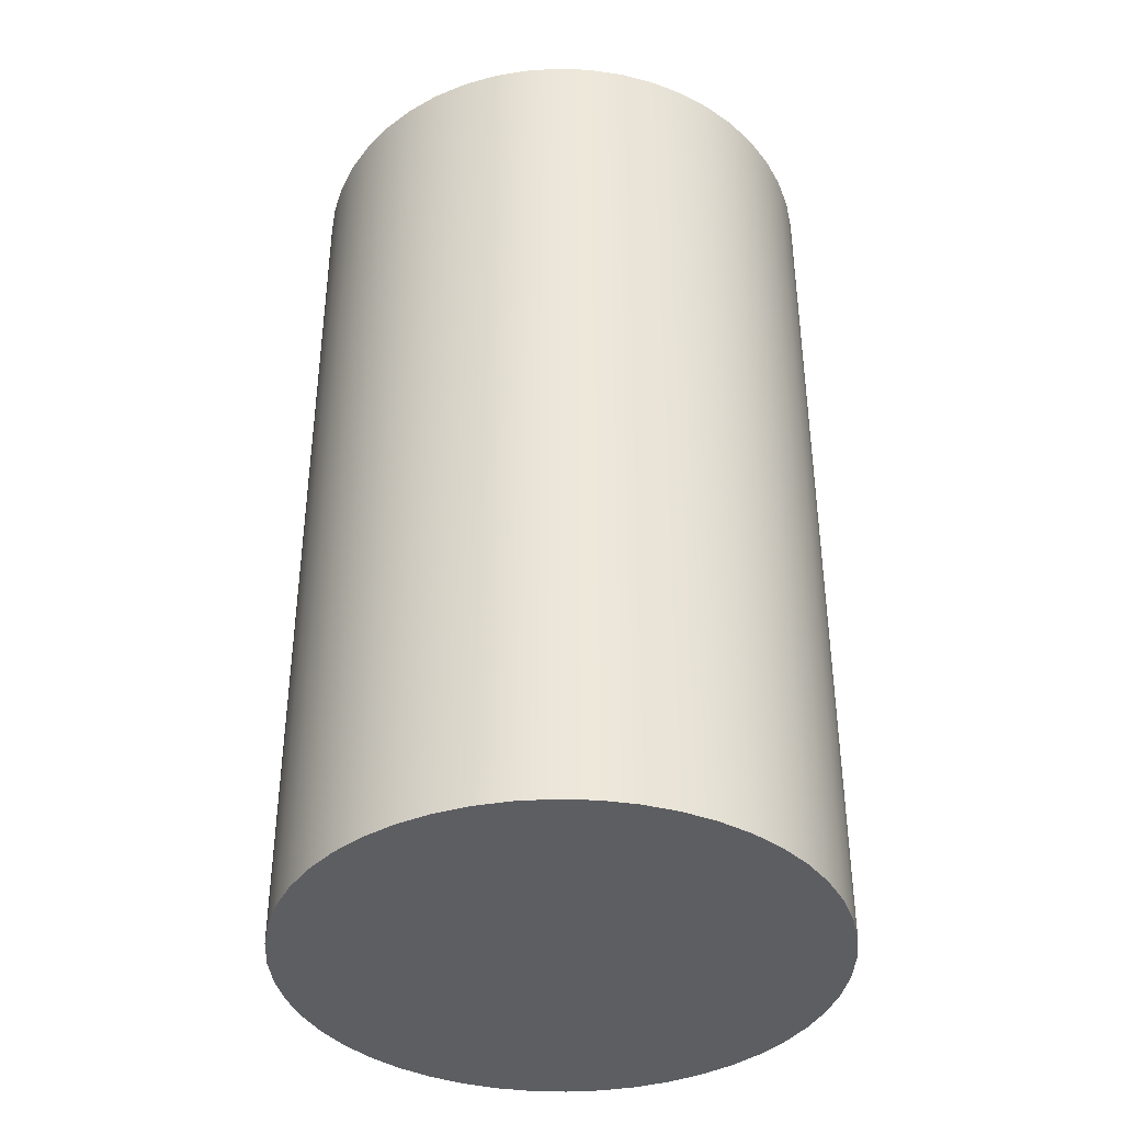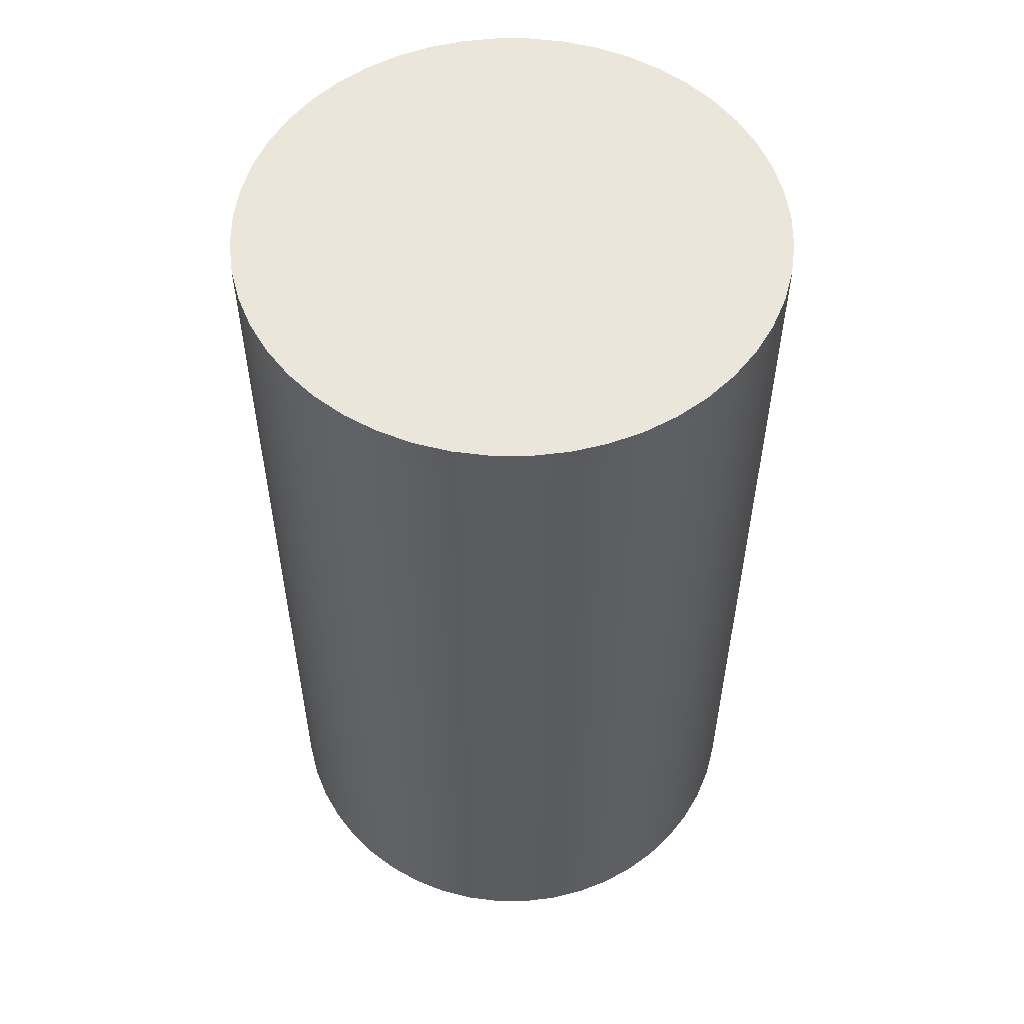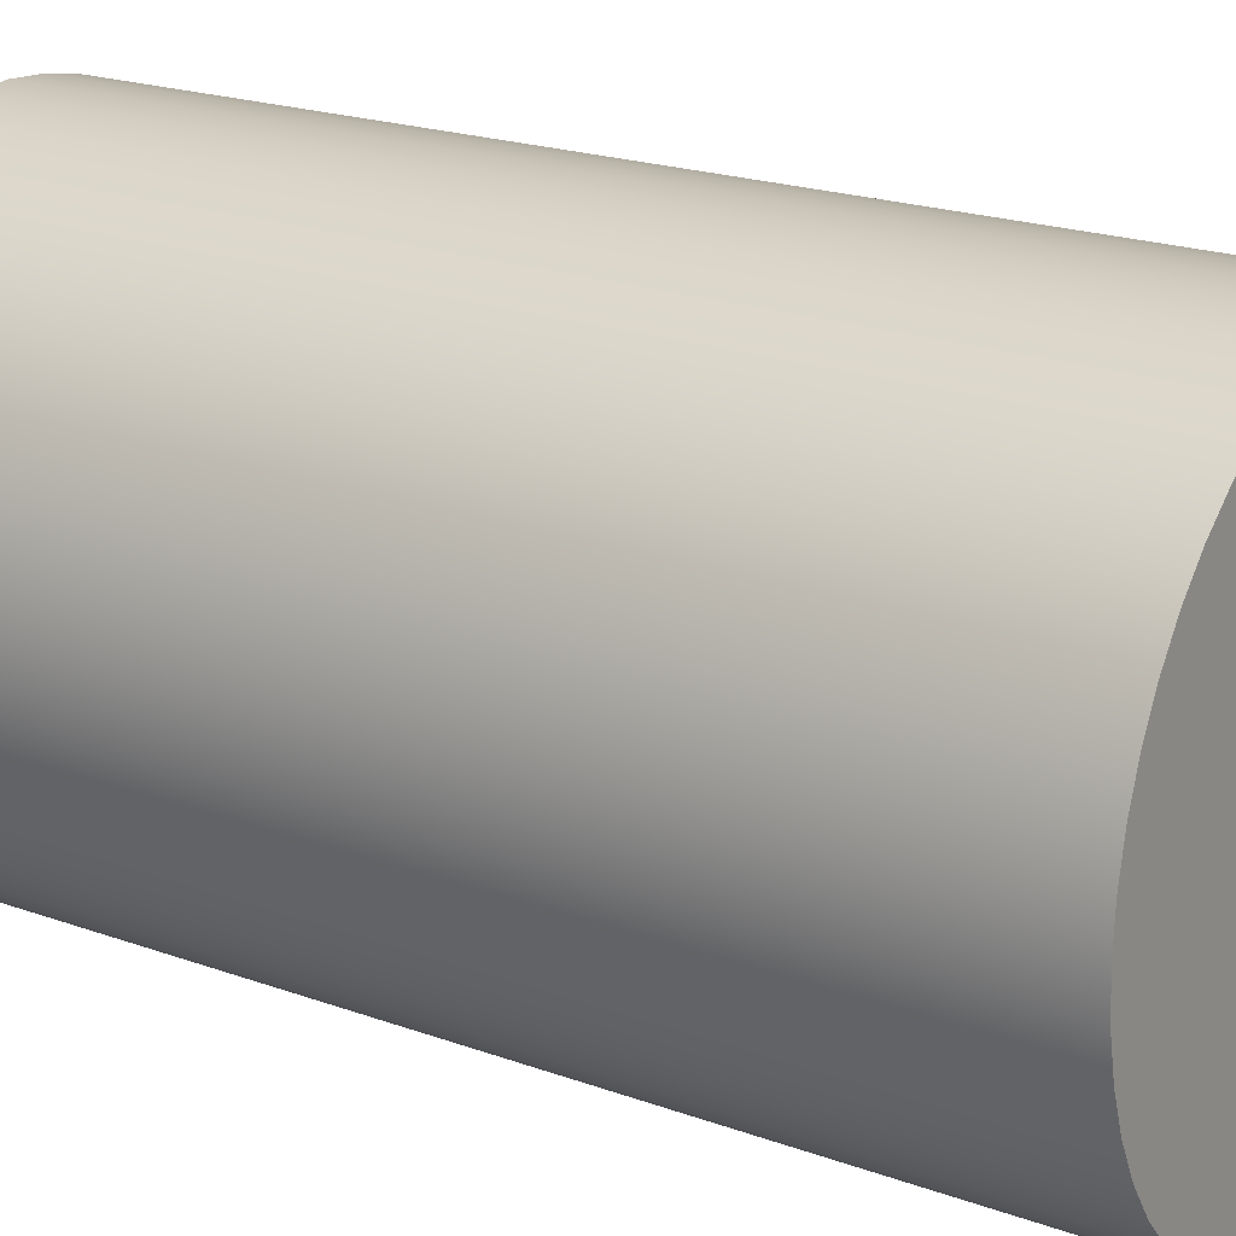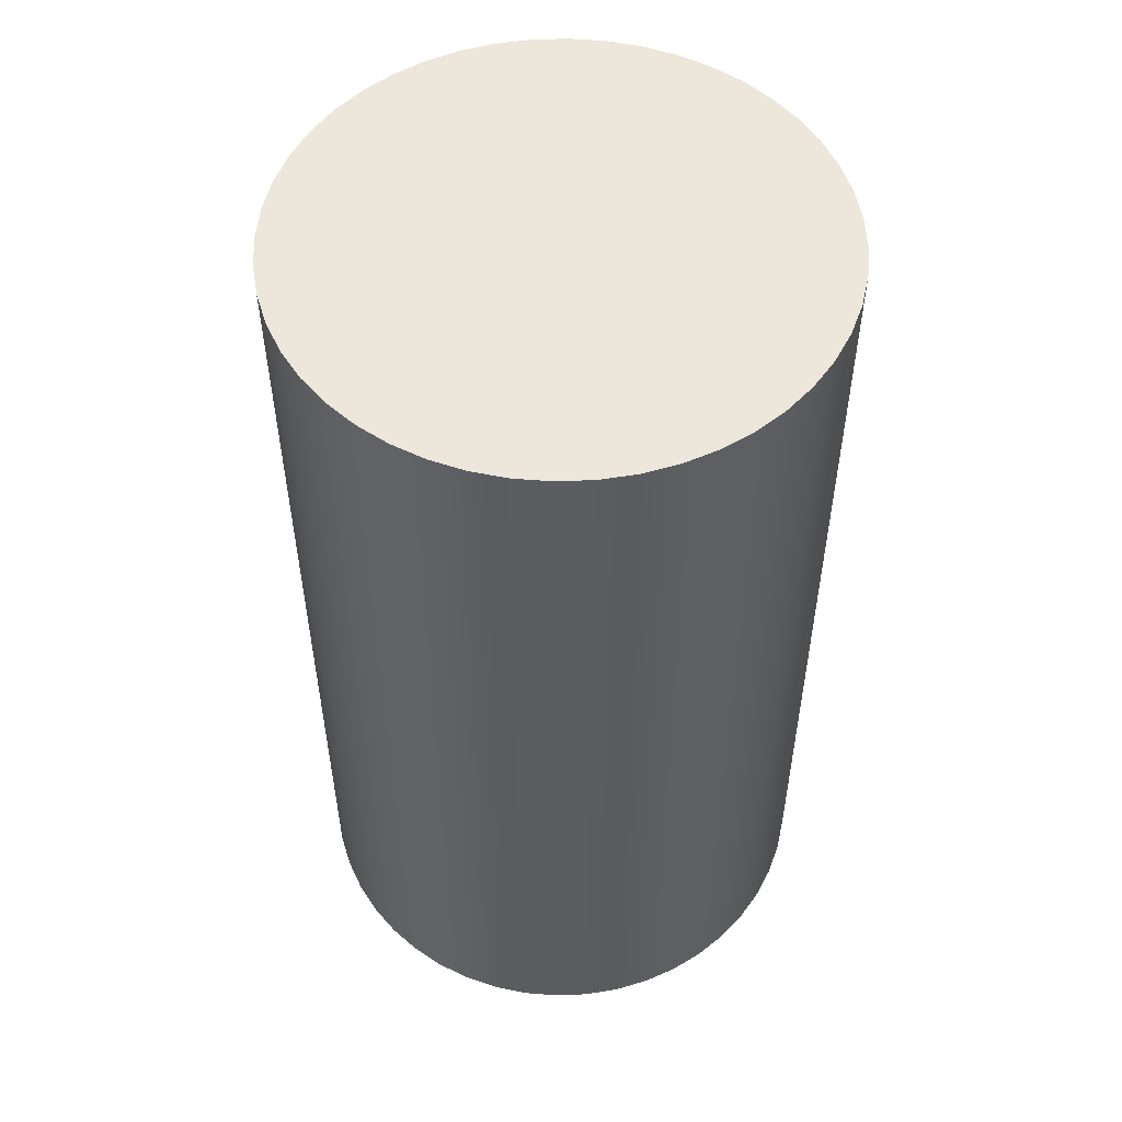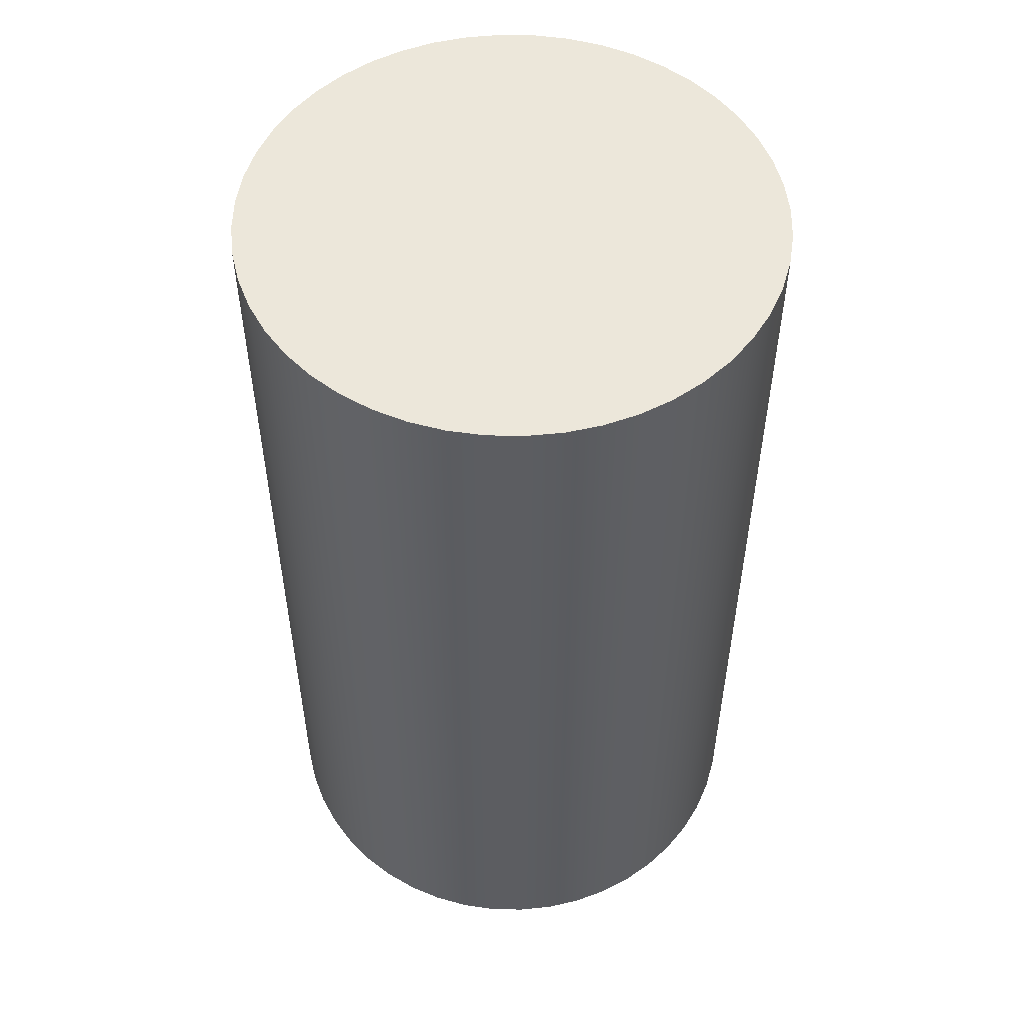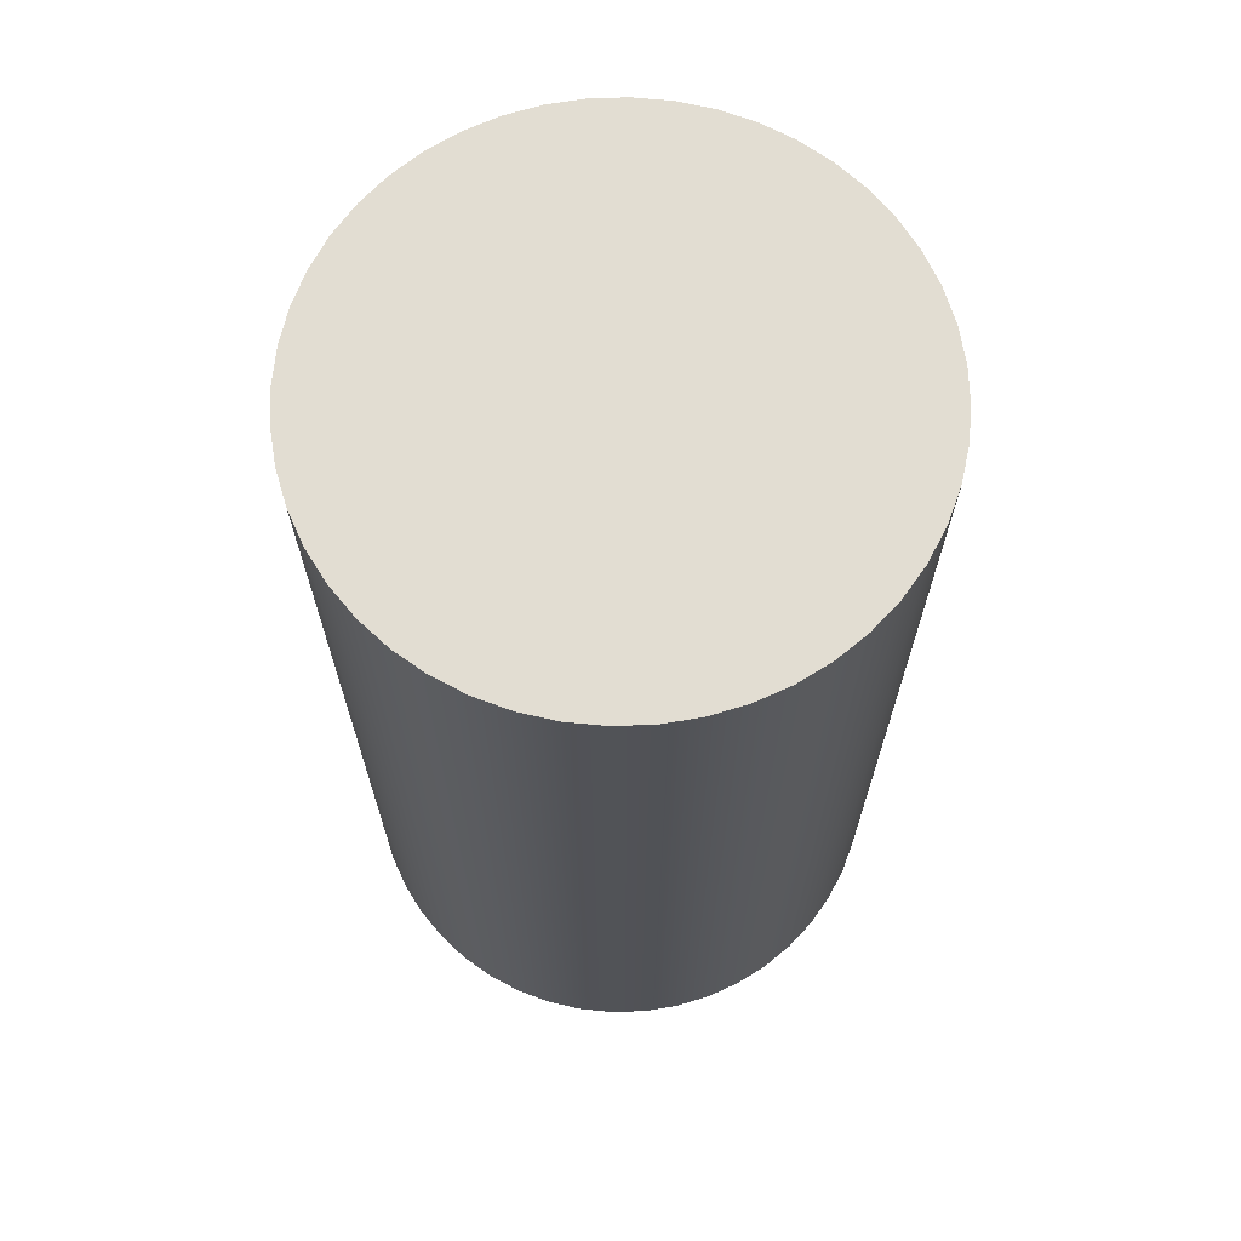
<metadata>
{"format":"obj","ext":"obj","renderer":"f3d","projection":"perspective","resolution":1024,"background":"white","views":[{"elev":-39.0,"azim":-89.0,"up":"+Y"},{"elev":54.9,"azim":56.5,"up":"+Y"},{"elev":20.0,"azim":-55.9,"up":"+Z"},{"elev":53.3,"azim":83.8,"up":"+Y"},{"elev":53.0,"azim":72.6,"up":"+Y"},{"elev":68.3,"azim":-133.3,"up":"+Y"}]}
</metadata>
<code>
v -1.581 5.5 1.936e-16
v -1.568 5.5 -0.2064
v -1.527 5.5 -0.4092
v -1.461 5.5 -0.6051
v -1.369 5.5 -0.7906
v -1.254 5.5 -0.9625
v -1.118 5.5 -1.118
v -0.9625 5.5 -1.254
v -0.7906 5.5 -1.369
v -0.6051 5.5 -1.461
v -0.4092 5.5 -1.527
v -0.2064 5.5 -1.568
v 9.682e-17 5.5 -1.581
v 0.2064 5.5 -1.568
v 0.4092 5.5 -1.527
v 0.6051 5.5 -1.461
v 0.7906 5.5 -1.369
v 0.9625 5.5 -1.254
v 1.118 5.5 -1.118
v 1.254 5.5 -0.9625
v 1.369 5.5 -0.7906
v 1.461 5.5 -0.6051
v 1.527 5.5 -0.4092
v 1.568 5.5 -0.2064
v 1.581 5.5 0
v 1.568 5.5 0.2064
v 1.527 5.5 0.4092
v 1.461 5.5 0.6051
v 1.369 5.5 0.7906
v 1.254 5.5 0.9625
v 1.118 5.5 1.118
v 0.9625 5.5 1.254
v 0.7906 5.5 1.369
v 0.6051 5.5 1.461
v 0.4092 5.5 1.527
v 0.2064 5.5 1.568
v 9.682e-17 5.5 1.581
v -0.2064 5.5 1.568
v -0.4092 5.5 1.527
v -0.6051 5.5 1.461
v -0.7906 5.5 1.369
v -0.9625 5.5 1.254
v -1.118 5.5 1.118
v -1.254 5.5 0.9625
v -1.369 5.5 0.7906
v -1.461 5.5 0.6051
v -1.527 5.5 0.4092
v -1.568 5.5 0.2064
v -1.581 0 1.936e-16
v -1.568 0 0.2064
v -1.527 0 0.4092
v -1.461 0 0.6051
v -1.369 0 0.7906
v -1.254 0 0.9625
v -1.118 0 1.118
v -0.9625 0 1.254
v -0.7906 0 1.369
v -0.6051 0 1.461
v -0.4092 0 1.527
v -0.2064 0 1.568
v 9.682e-17 0 1.581
v 0.2064 0 1.568
v 0.4092 0 1.527
v 0.6051 0 1.461
v 0.7906 0 1.369
v 0.9625 0 1.254
v 1.118 0 1.118
v 1.254 0 0.9625
v 1.369 0 0.7906
v 1.461 0 0.6051
v 1.527 0 0.4092
v 1.568 0 0.2064
v 1.581 0 0
v 1.568 0 -0.2064
v 1.527 0 -0.4092
v 1.461 0 -0.6051
v 1.369 0 -0.7906
v 1.254 0 -0.9625
v 1.118 0 -1.118
v 0.9625 0 -1.254
v 0.7906 0 -1.369
v 0.6051 0 -1.461
v 0.4092 0 -1.527
v 0.2064 0 -1.568
v 9.682e-17 0 -1.581
v -0.2064 0 -1.568
v -0.4092 0 -1.527
v -0.6051 0 -1.461
v -0.7906 0 -1.369
v -0.9625 0 -1.254
v -1.118 0 -1.118
v -1.254 0 -0.9625
v -1.369 0 -0.7906
v -1.461 0 -0.6051
v -1.527 0 -0.4092
v -1.568 0 -0.2064
v -1.581 0 1.936e-16
v -1.581 5.5 1.936e-16
v -1.581 0 1.936e-16
v -1.568 0 -0.2064
v -1.527 0 -0.4092
v -1.461 0 -0.6051
v -1.369 0 -0.7906
v -1.254 0 -0.9625
v -1.118 0 -1.118
v -0.9625 0 -1.254
v -0.7906 0 -1.369
v -0.6051 0 -1.461
v -0.4092 0 -1.527
v -0.2064 0 -1.568
v 9.682e-17 0 -1.581
v 0.2064 0 -1.568
v 0.4092 0 -1.527
v 0.6051 0 -1.461
v 0.7906 0 -1.369
v 0.9625 0 -1.254
v 1.118 0 -1.118
v 1.254 0 -0.9625
v 1.369 0 -0.7906
v 1.461 0 -0.6051
v 1.527 0 -0.4092
v 1.568 0 -0.2064
v 1.581 0 0
v 1.568 0 0.2064
v 1.527 0 0.4092
v 1.461 0 0.6051
v 1.369 0 0.7906
v 1.254 0 0.9625
v 1.118 0 1.118
v 0.9625 0 1.254
v 0.7906 0 1.369
v 0.6051 0 1.461
v 0.4092 0 1.527
v 0.2064 0 1.568
v 9.682e-17 0 1.581
v -0.2064 0 1.568
v -0.4092 0 1.527
v -0.6051 0 1.461
v -0.7906 0 1.369
v -0.9625 0 1.254
v -1.118 0 1.118
v -1.254 0 0.9625
v -1.369 0 0.7906
v -1.461 0 0.6051
v -1.527 0 0.4092
v -1.568 0 0.2064
v -1.581 5.5 1.936e-16
v -1.568 5.5 0.2064
v -1.527 5.5 0.4092
v -1.461 5.5 0.6051
v -1.369 5.5 0.7906
v -1.254 5.5 0.9625
v -1.118 5.5 1.118
v -0.9625 5.5 1.254
v -0.7906 5.5 1.369
v -0.6051 5.5 1.461
v -0.4092 5.5 1.527
v -0.2064 5.5 1.568
v 9.682e-17 5.5 1.581
v 0.2064 5.5 1.568
v 0.4092 5.5 1.527
v 0.6051 5.5 1.461
v 0.7906 5.5 1.369
v 0.9625 5.5 1.254
v 1.118 5.5 1.118
v 1.254 5.5 0.9625
v 1.369 5.5 0.7906
v 1.461 5.5 0.6051
v 1.527 5.5 0.4092
v 1.568 5.5 0.2064
v 1.581 5.5 0
v 1.568 5.5 -0.2064
v 1.527 5.5 -0.4092
v 1.461 5.5 -0.6051
v 1.369 5.5 -0.7906
v 1.254 5.5 -0.9625
v 1.118 5.5 -1.118
v 0.9625 5.5 -1.254
v 0.7906 5.5 -1.369
v 0.6051 5.5 -1.461
v 0.4092 5.5 -1.527
v 0.2064 5.5 -1.568
v 9.682e-17 5.5 -1.581
v -0.2064 5.5 -1.568
v -0.4092 5.5 -1.527
v -0.6051 5.5 -1.461
v -0.7906 5.5 -1.369
v -0.9625 5.5 -1.254
v -1.118 5.5 -1.118
v -1.254 5.5 -0.9625
v -1.369 5.5 -0.7906
v -1.461 5.5 -0.6051
v -1.527 5.5 -0.4092
v -1.568 5.5 -0.2064
f 2 96 1
f 1 96 97
f 98 49 48
f 48 49 50
f 48 50 47
f 47 50 51
f 47 51 46
f 46 51 52
f 46 52 45
f 45 52 53
f 45 53 44
f 44 53 54
f 44 54 43
f 43 54 55
f 43 55 42
f 42 55 56
f 42 56 41
f 41 56 57
f 41 57 40
f 40 57 58
f 40 58 39
f 39 58 59
f 39 59 38
f 38 59 60
f 38 60 37
f 37 60 61
f 37 61 36
f 36 61 62
f 36 62 35
f 35 62 63
f 35 63 34
f 34 63 64
f 34 64 33
f 33 64 65
f 33 65 32
f 32 65 66
f 32 66 31
f 31 66 67
f 31 67 30
f 30 67 68
f 30 68 29
f 29 68 69
f 29 69 28
f 28 69 70
f 28 70 27
f 27 70 71
f 27 71 26
f 26 71 72
f 26 72 25
f 25 72 73
f 25 73 24
f 24 73 74
f 24 74 23
f 23 74 75
f 23 75 22
f 22 75 76
f 22 76 21
f 21 76 77
f 21 77 20
f 20 77 78
f 20 78 19
f 19 78 79
f 19 79 18
f 18 79 80
f 18 80 17
f 17 80 81
f 17 81 16
f 16 81 82
f 16 82 15
f 15 82 83
f 15 83 14
f 14 83 84
f 14 84 13
f 13 84 85
f 13 85 12
f 12 85 86
f 12 86 11
f 11 86 87
f 11 87 10
f 10 87 88
f 10 88 9
f 9 88 89
f 9 89 8
f 8 89 90
f 8 90 7
f 7 90 91
f 7 91 6
f 6 91 92
f 6 92 5
f 5 92 93
f 5 93 4
f 4 93 94
f 4 94 3
f 3 94 95
f 3 95 2
f 2 95 96
f 100 122 99
f 99 122 123
f 99 123 146
f 146 123 124
f 146 124 145
f 145 124 125
f 145 125 144
f 144 125 126
f 144 126 143
f 143 126 127
f 143 127 142
f 142 127 128
f 142 128 141
f 141 128 129
f 141 129 140
f 140 129 130
f 140 130 139
f 139 130 131
f 139 131 138
f 138 131 132
f 138 132 137
f 137 132 133
f 137 133 136
f 136 133 134
f 136 134 135
f 122 100 121
f 121 100 101
f 121 101 120
f 120 101 102
f 120 102 119
f 119 102 103
f 119 103 118
f 118 103 104
f 118 104 117
f 117 104 105
f 117 105 116
f 116 105 106
f 116 106 115
f 115 106 107
f 115 107 114
f 114 107 108
f 114 108 113
f 113 108 109
f 113 109 112
f 112 109 110
f 112 110 111
f 148 170 147
f 147 170 171
f 147 171 194
f 194 171 172
f 194 172 193
f 193 172 173
f 193 173 192
f 192 173 174
f 192 174 191
f 191 174 175
f 191 175 190
f 190 175 176
f 190 176 189
f 189 176 177
f 189 177 188
f 188 177 178
f 188 178 187
f 187 178 179
f 187 179 186
f 186 179 180
f 186 180 185
f 185 180 181
f 185 181 184
f 184 181 182
f 184 182 183
f 170 148 169
f 169 148 149
f 169 149 168
f 168 149 150
f 168 150 167
f 167 150 151
f 167 151 166
f 166 151 152
f 166 152 165
f 165 152 153
f 165 153 164
f 164 153 154
f 164 154 163
f 163 154 155
f 163 155 162
f 162 155 156
f 162 156 161
f 161 156 157
f 161 157 160
f 160 157 158
f 160 158 159

</code>
